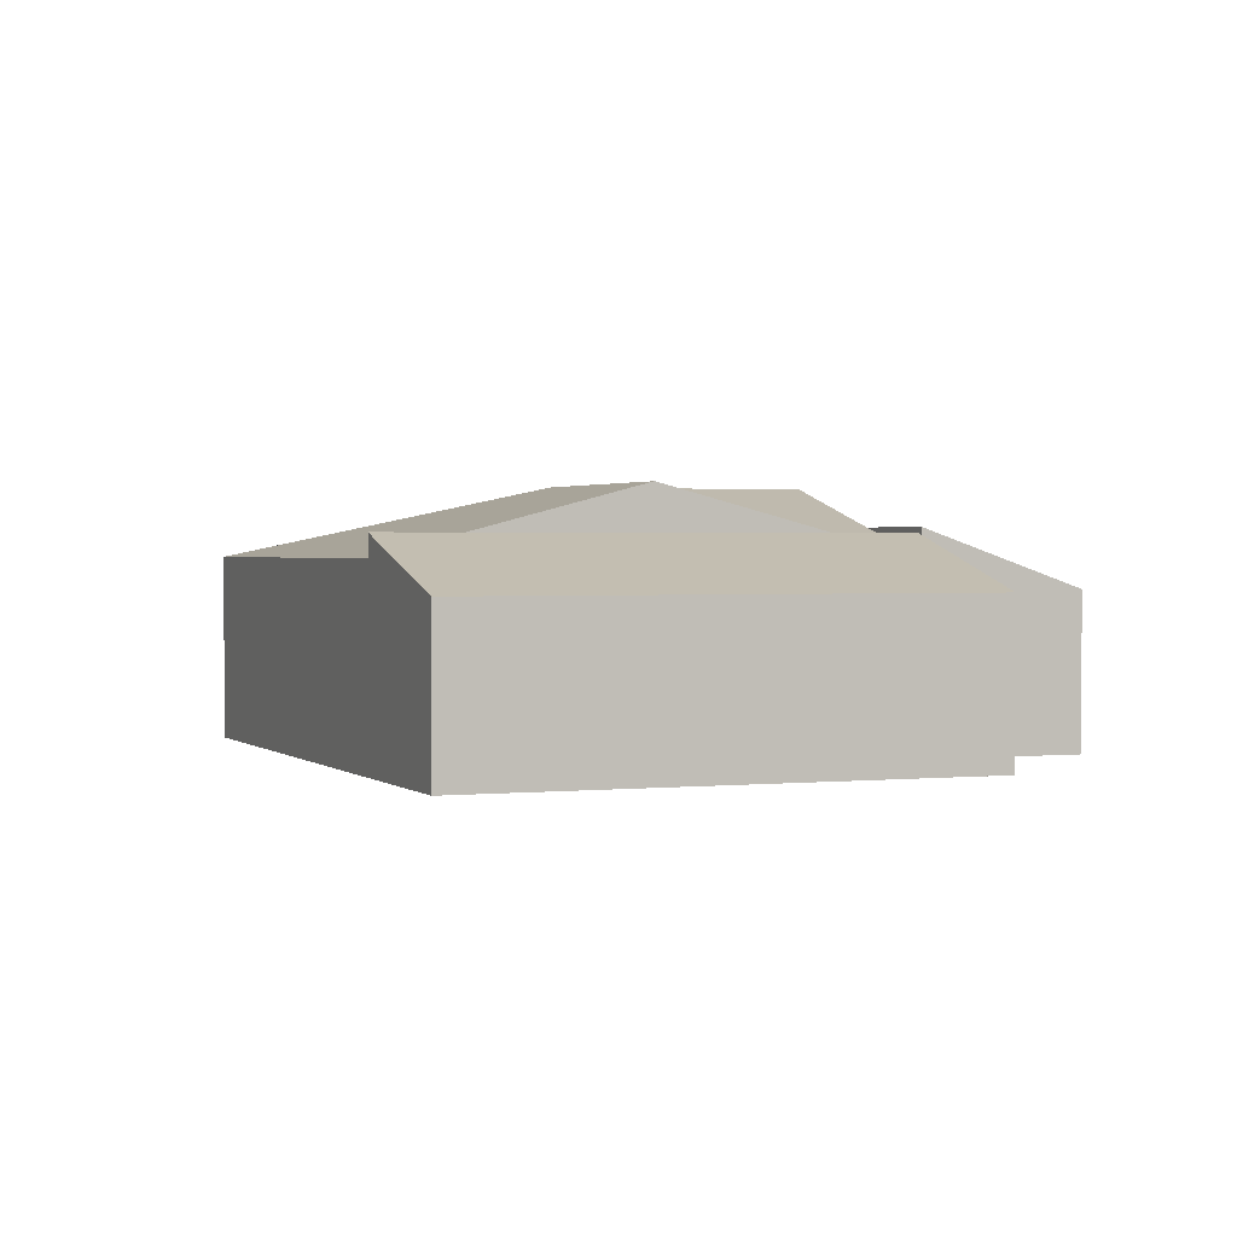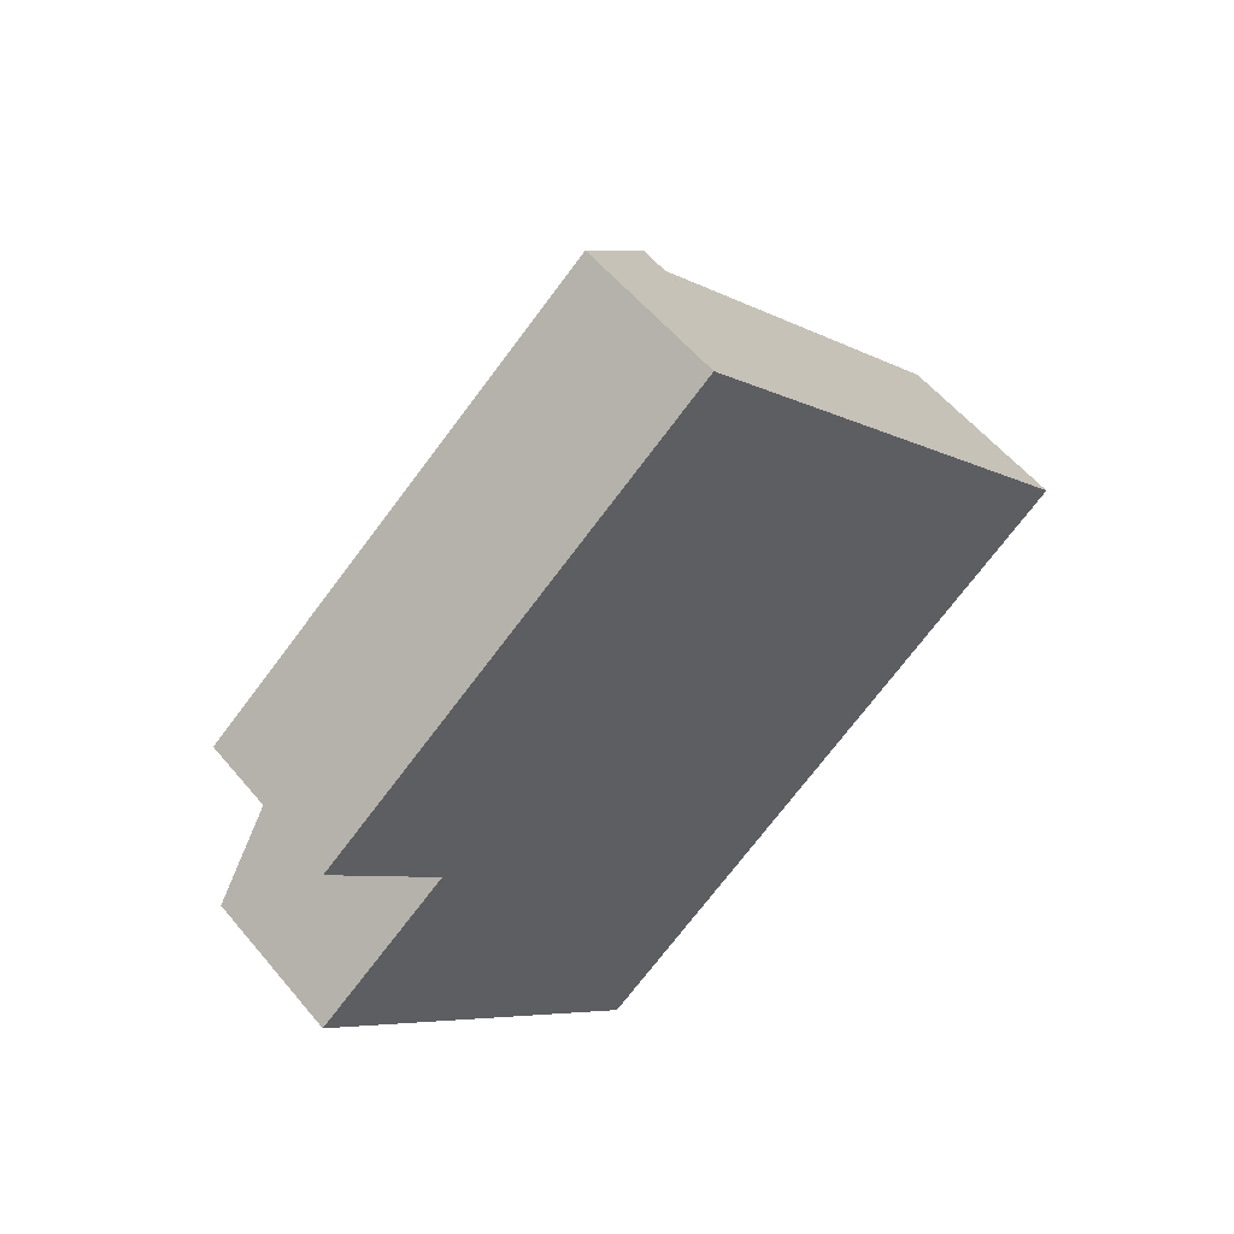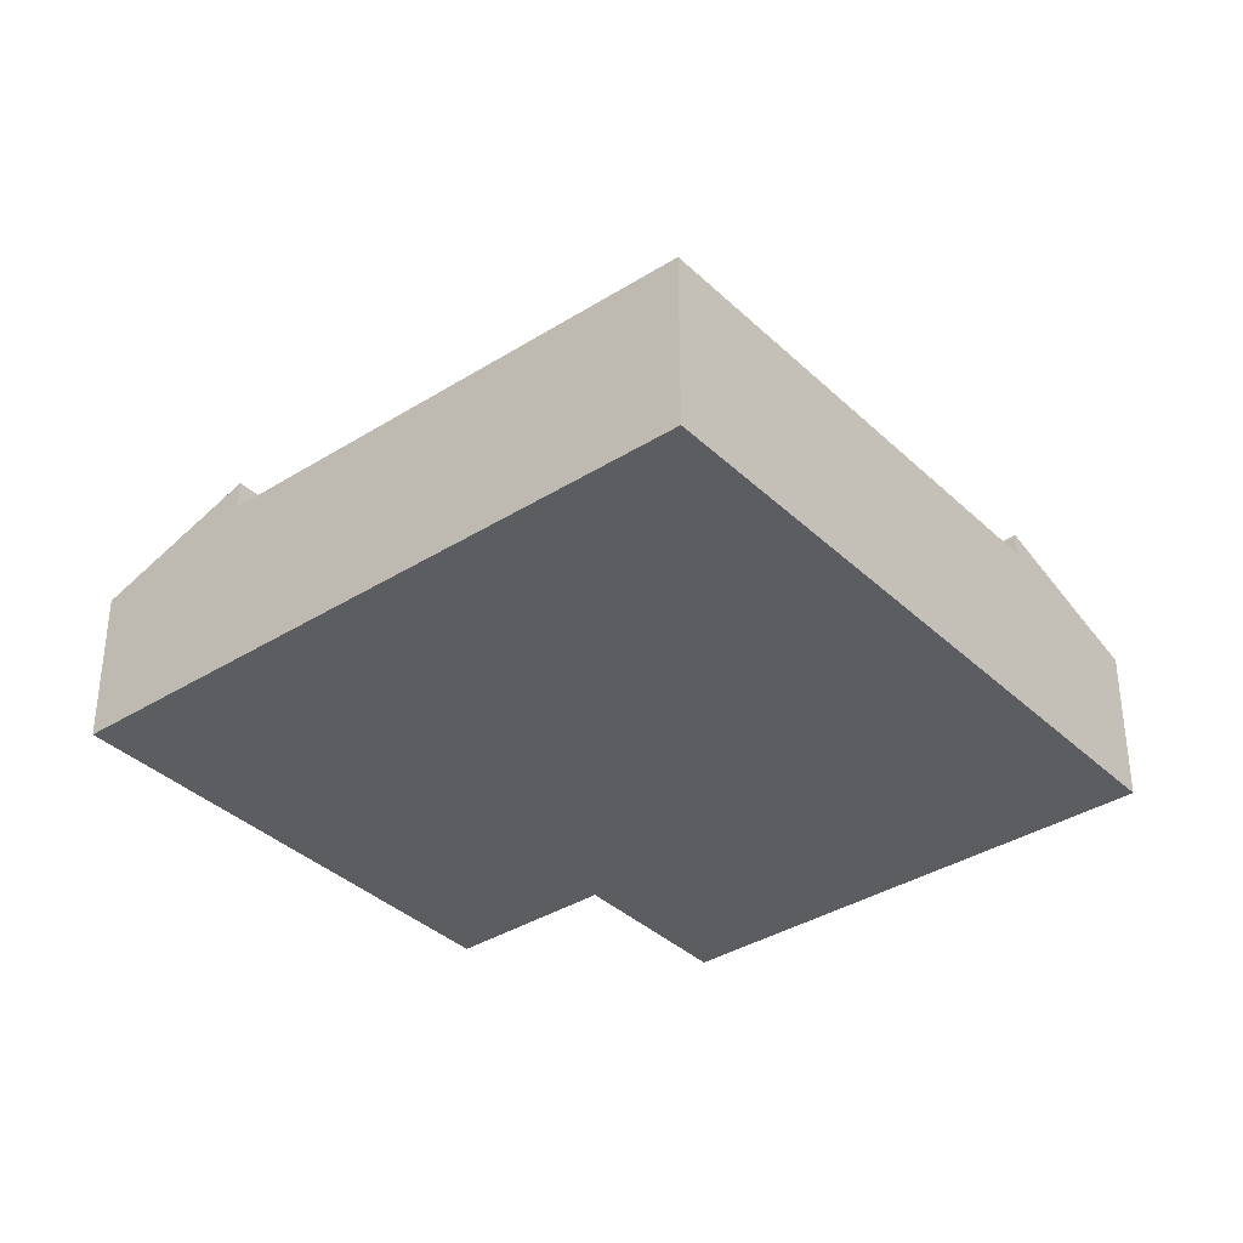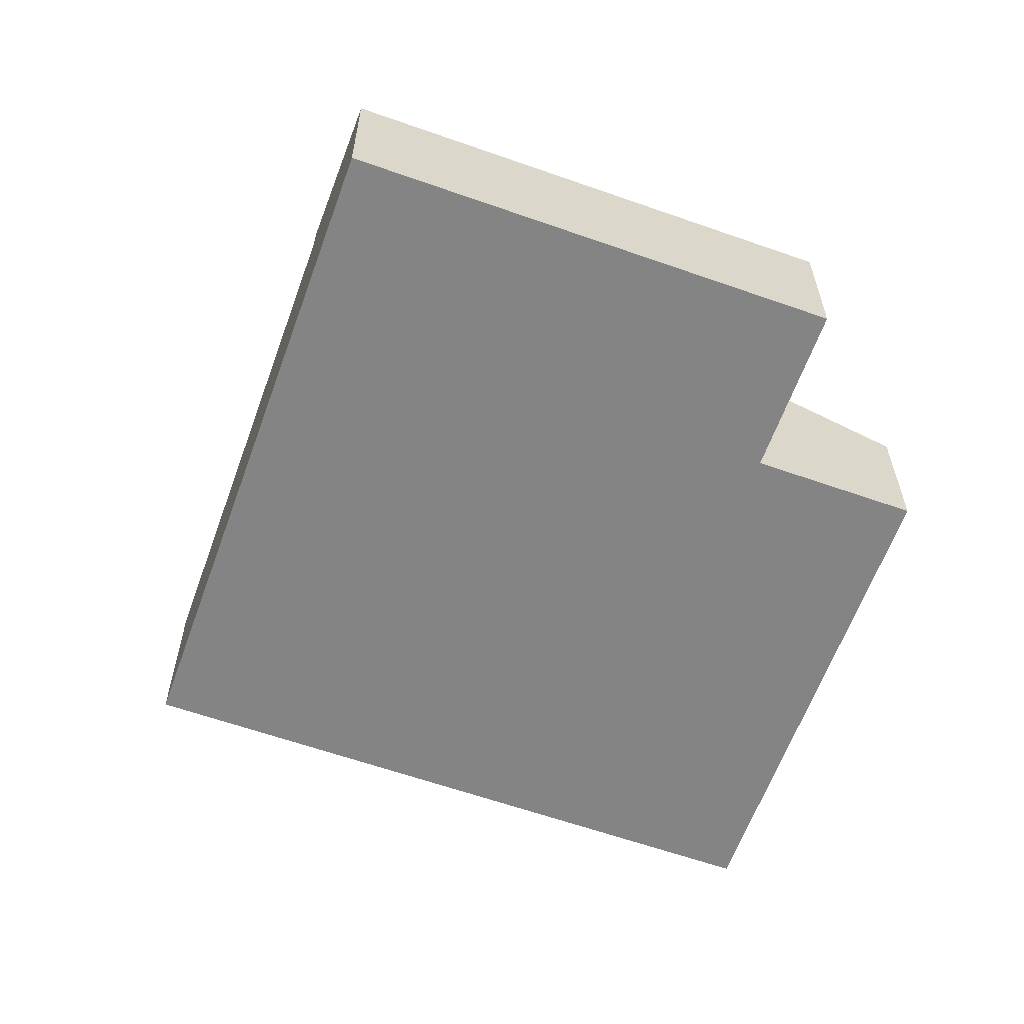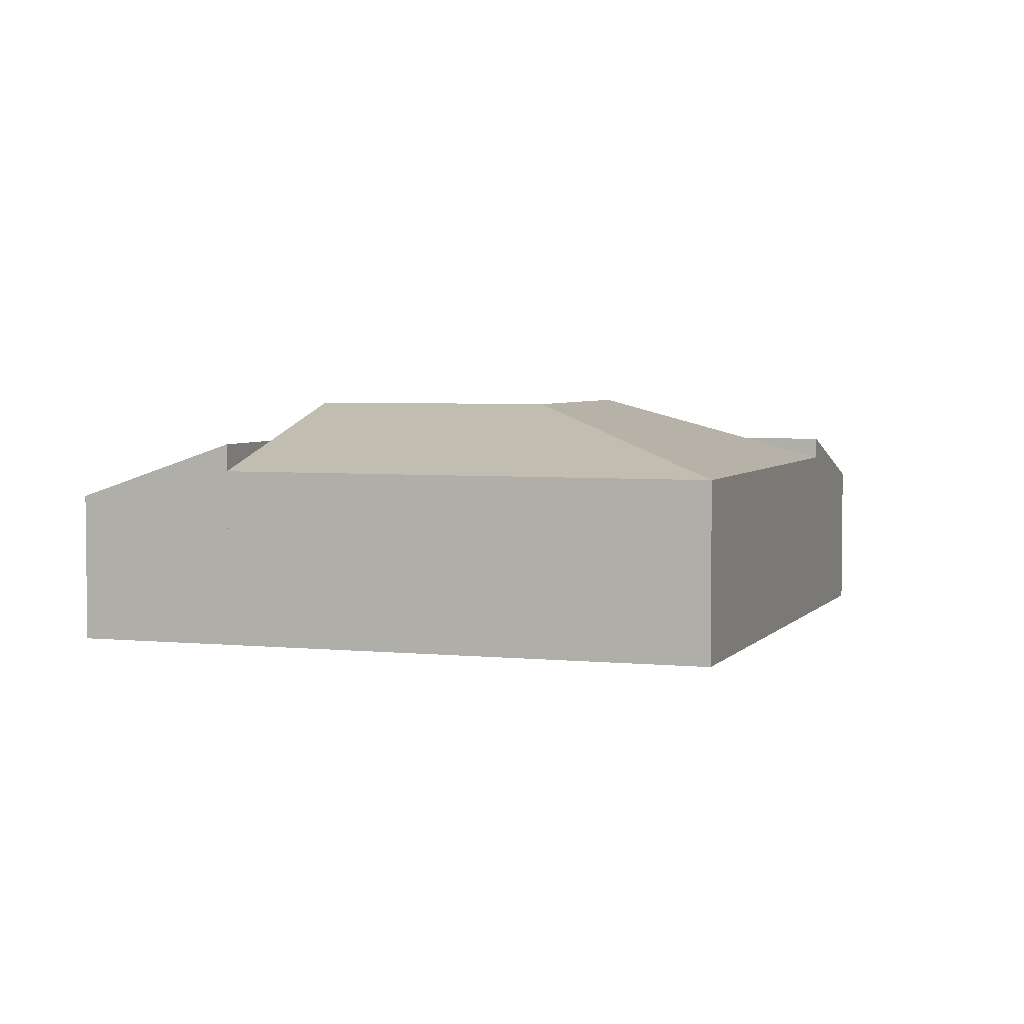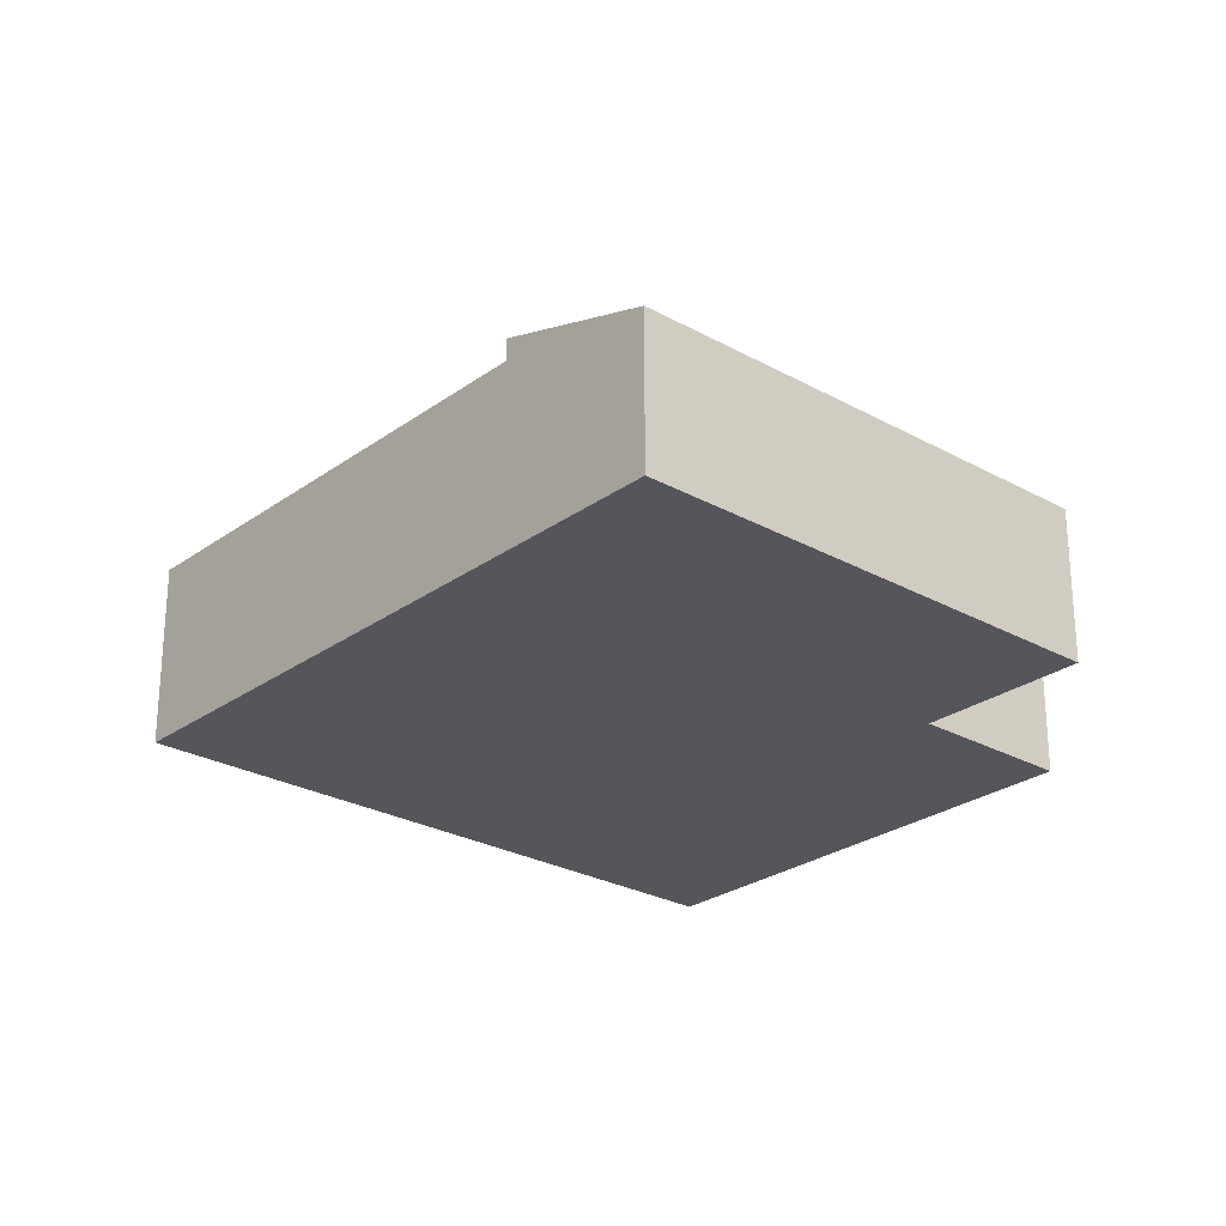
<metadata>
{"format":"obj","ext":"obj","renderer":"f3d","projection":"perspective","resolution":1024,"background":"white","views":[{"elev":1.5,"azim":-151.2,"up":"+Y"},{"elev":56.4,"azim":-39.2,"up":"+Z"},{"elev":-36.4,"azim":89.7,"up":"+Y"},{"elev":-61.4,"azim":-149.4,"up":"+Y"},{"elev":4.0,"azim":69.3,"up":"+Y"},{"elev":-26.1,"azim":-171.0,"up":"+Y"}]}
</metadata>
<code>
v  9.331 4.412 7.855
v  8.834 3.21 12.01
v  11.07 4.412 9.299
v  6.941 4.412 5.877
v  4.551 4.412 3.898
v  0.566 3.21 5.16
v  2.807 4.412 2.454
v  0.566 -3.16e-16 5.16
v  8.834 -7.351e-16 12.01
v  11.07 -5.694e-16 9.299
v  9.331 -4.81e-16 7.855
v  6.941 -3.599e-16 5.877
v  4.551 -2.387e-16 3.898
v  2.807 -1.503e-16 2.454
v  3.932 4.285 0.94
v  0 3.225 1.975e-16
v  2.795 4.285 2.314
v  6.875 3.225 -8.304
v  6.232 4.285 -1.838
v  8.532 4.285 -4.617
v  9.669 4.285 -5.991
v  2.795 -1.417e-16 2.314
v  9.669 3.668e-16 -5.991
v  3.932 -5.756e-17 0.94
v  6.232 1.125e-16 -1.838
v  8.532 2.827e-16 -4.617
v  6.875 5.085e-16 -8.304
v  0 0 0
v  2.871 3.823 2.377
v  2.807 3.823 2.454
v  10.44 5.22 1.647
v  6.941 5.22 5.877
v  11.07 3.823 9.299
v  18.01 3.823 0.917
v  9.669 3.823 -5.991
v  6.232 5.22 -1.838
v  2.795 3.823 2.314
v  2.871 -1.455e-16 2.377
v  18.01 -5.615e-17 0.917
g defaultobject
f 1 2 3
f 2 1 4
f 2 4 5
f 2 5 6
f 6 5 7
f 8 2 6
f 2 8 9
f 2 10 3
f 10 2 9
f 10 1 3
f 1 10 4
f 4 10 11
f 4 11 5
f 5 11 12
f 5 12 7
f 7 12 13
f 7 13 14
f 14 6 7
f 6 14 8
f 8 10 9
f 10 8 11
f 11 8 12
f 12 8 13
f 13 8 14
f 15 16 17
f 16 15 18
f 18 15 19
f 18 19 20
f 18 20 21
f 22 15 17
f 15 22 19
f 19 22 20
f 20 22 21
f 21 22 23
f 23 22 24
f 23 24 25
f 23 25 26
f 23 18 21
f 18 23 27
f 27 16 18
f 16 27 28
f 16 22 17
f 22 16 28
f 23 28 27
f 28 23 26
f 28 26 25
f 28 25 24
f 28 24 22
f 5 29 30
f 29 5 31
f 31 5 32
f 1 31 32
f 31 1 33
f 31 33 34
f 20 34 35
f 34 20 31
f 31 20 36
f 29 15 37
f 15 29 31
f 15 31 36
f 22 29 37
f 29 22 38
f 14 5 30
f 5 14 32
f 32 14 13
f 32 13 1
f 1 13 12
f 1 12 33
f 33 12 11
f 33 11 10
f 38 30 29
f 30 38 14
f 23 20 35
f 20 23 36
f 36 23 26
f 36 26 15
f 15 26 25
f 15 25 24
f 15 24 37
f 37 24 22
f 10 34 33
f 34 10 39
f 39 35 34
f 35 39 23
f 14 38 13
f 10 23 39
f 23 10 26
f 26 10 25
f 25 10 11
f 25 11 12
f 25 12 24
f 24 12 13
f 24 13 38
f 24 38 22

</code>
